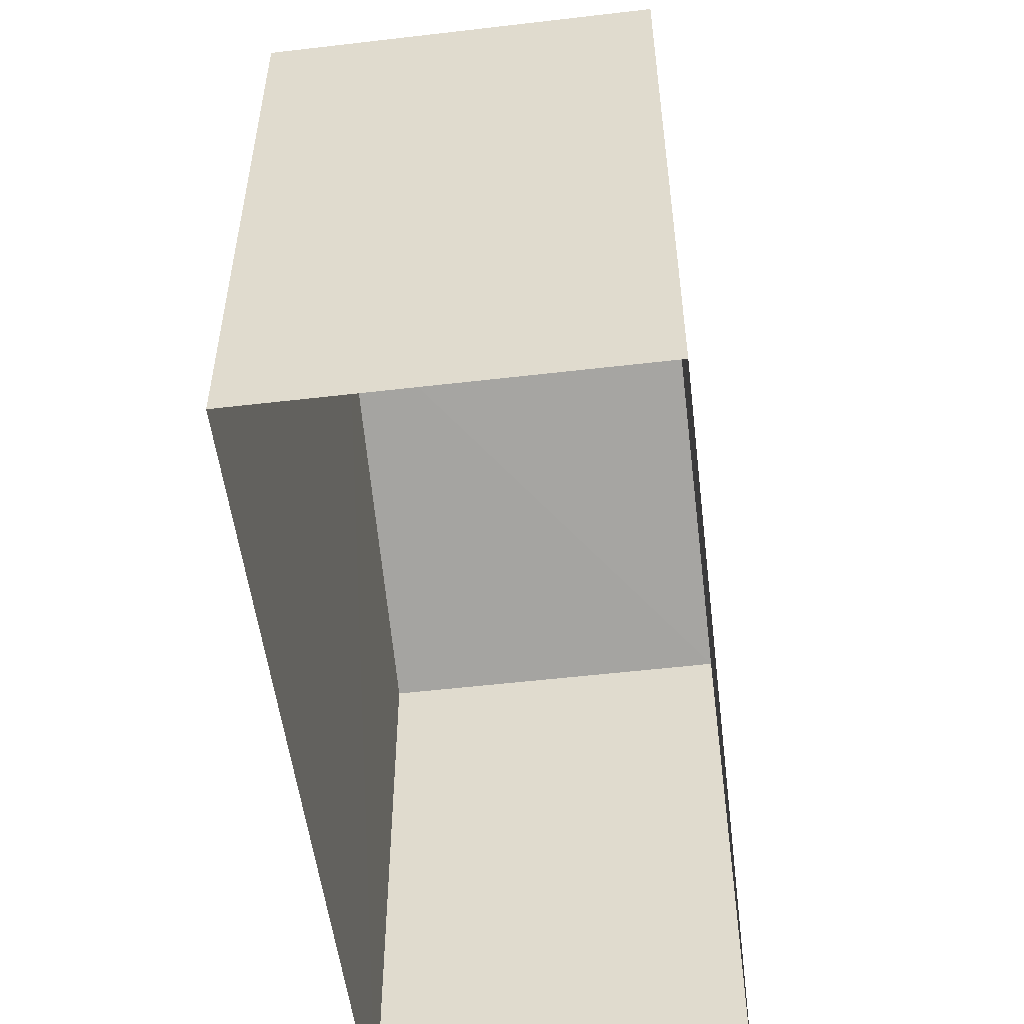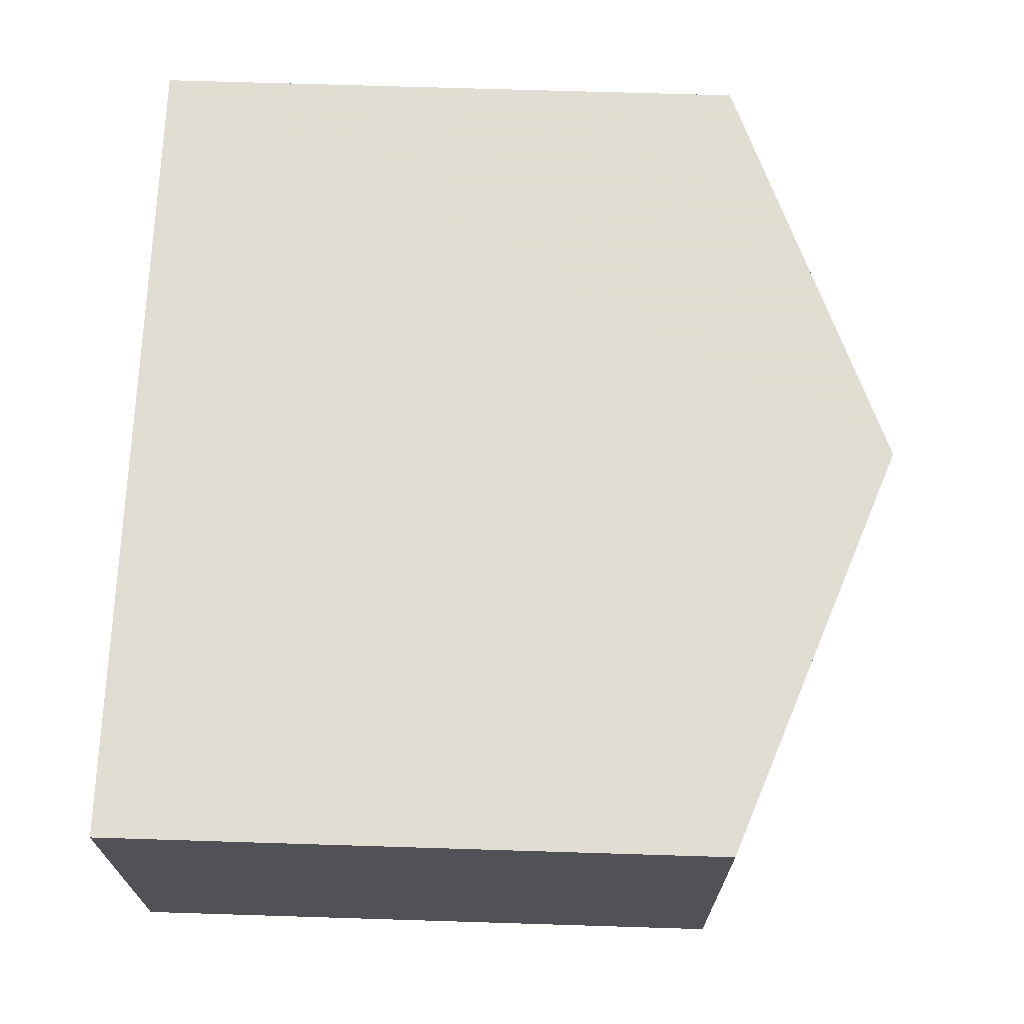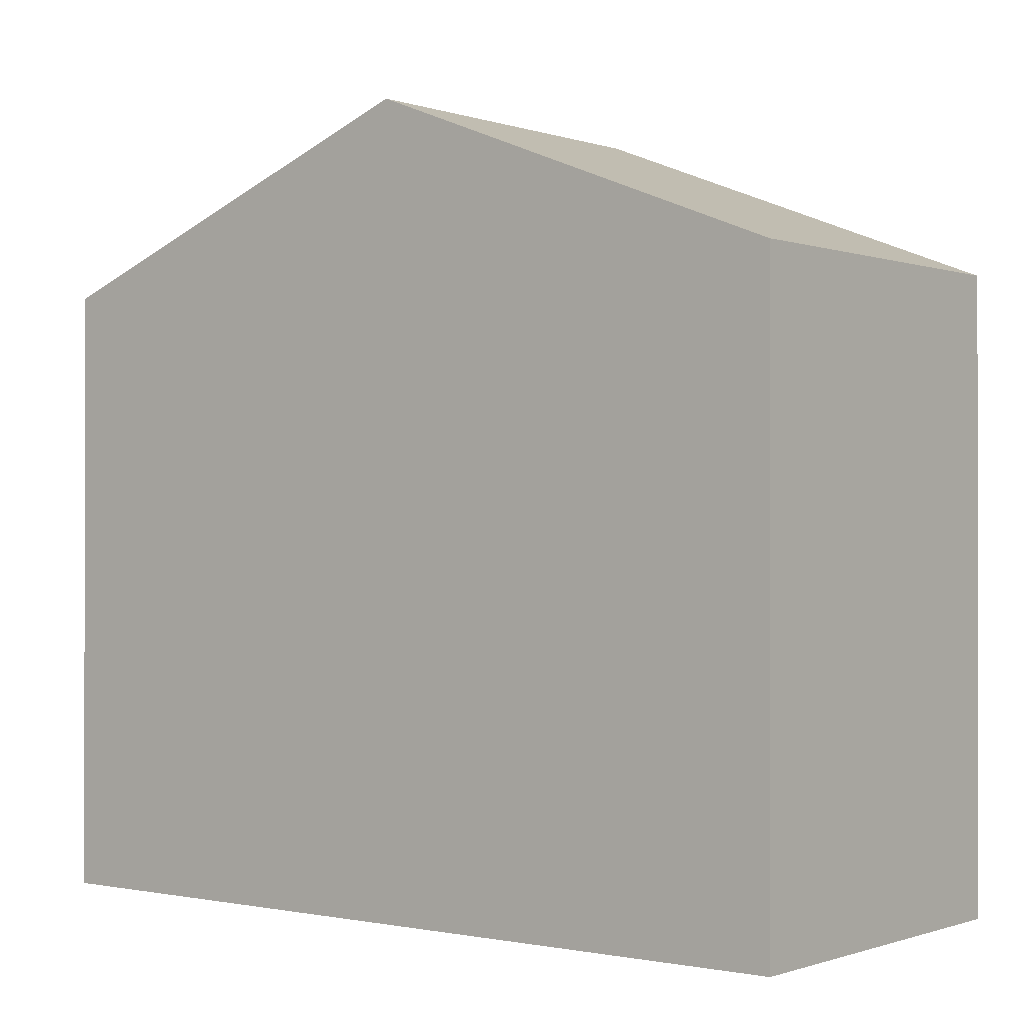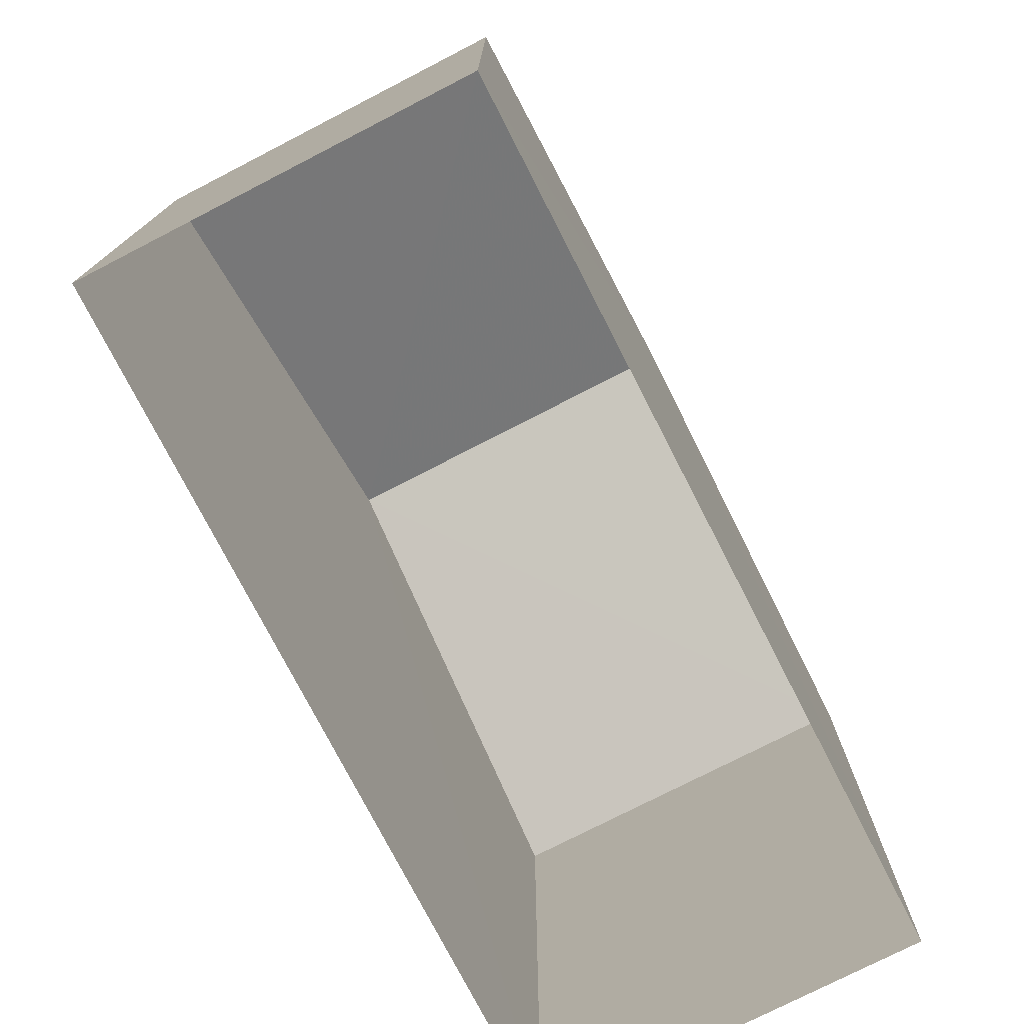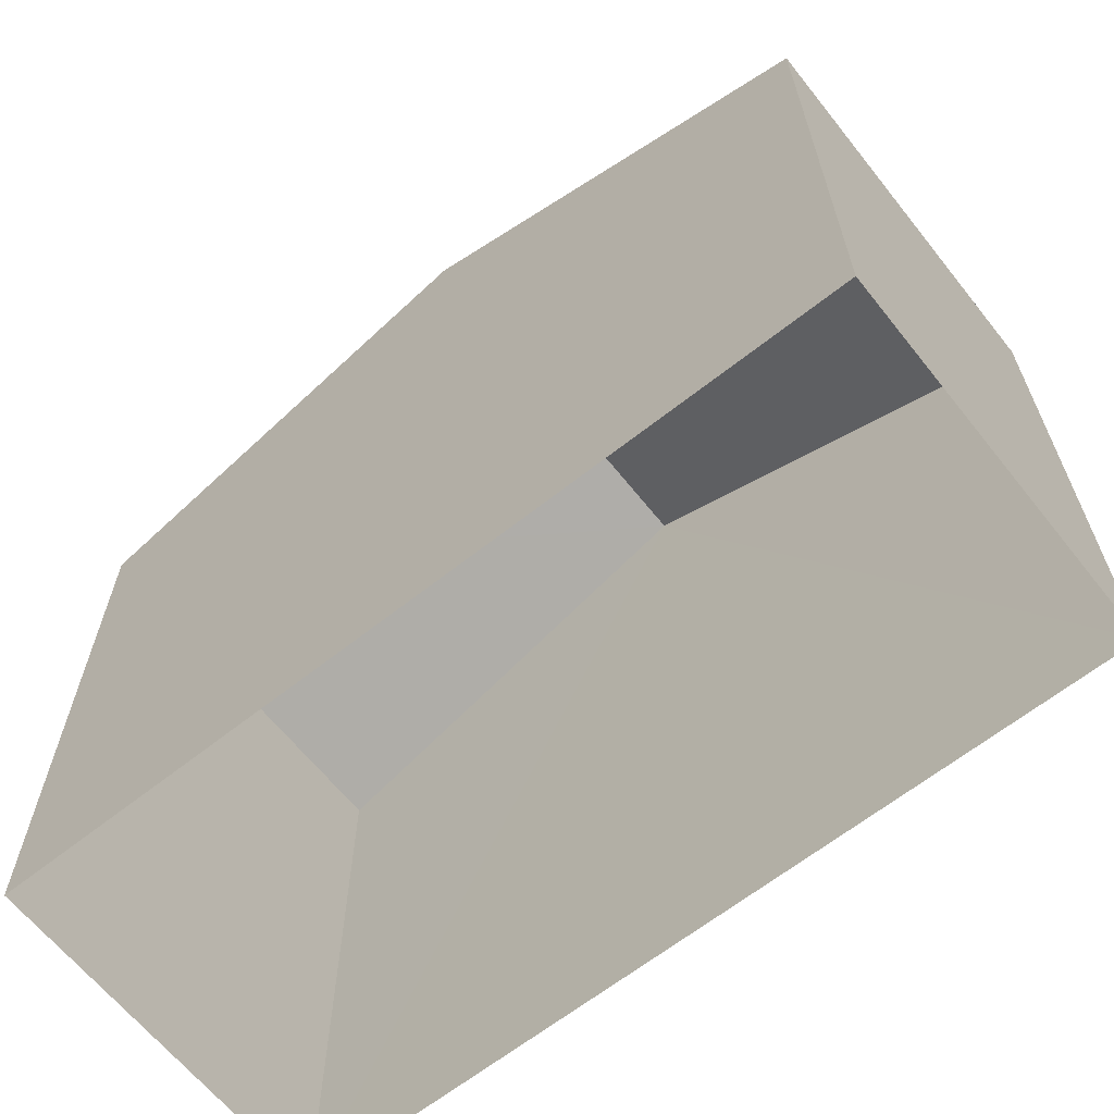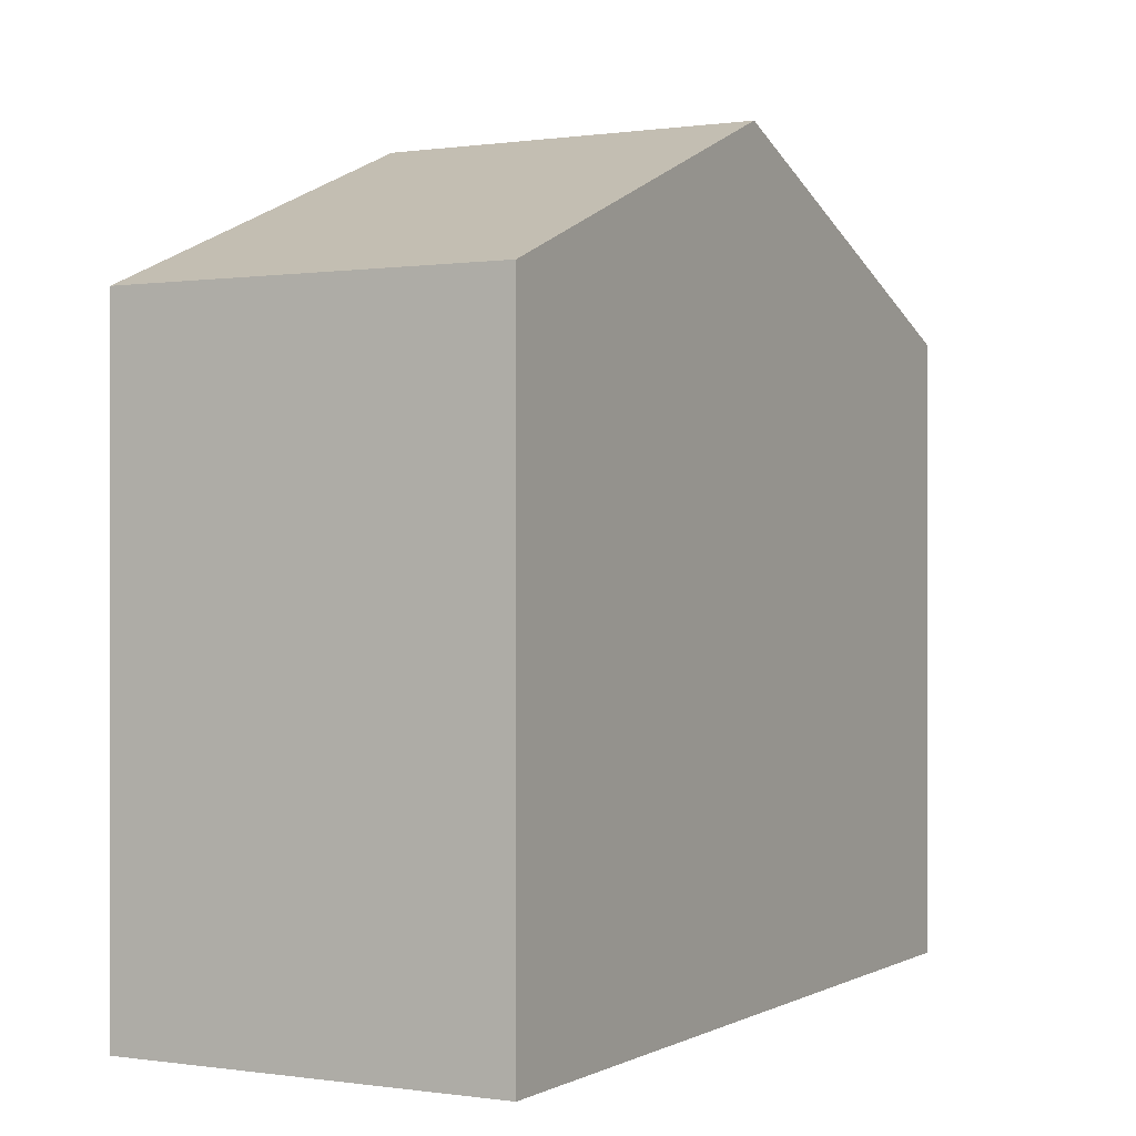
<metadata>
{"format":"obj","ext":"obj","renderer":"f3d","projection":"perspective","resolution":1024,"background":"white","views":[{"elev":-52.9,"azim":94.9,"up":"+Z"},{"elev":70.4,"azim":-88.2,"up":"+Y"},{"elev":-0.4,"azim":-143.9,"up":"+Z"},{"elev":-76.0,"azim":115.2,"up":"+Z"},{"elev":-64.6,"azim":-143.5,"up":"+Z"},{"elev":0.0,"azim":116.5,"up":"+Z"}]}
</metadata>
<code>
v -3.723e+05 -1.044e+05 28.6
v -3.723e+05 -1.044e+05 28.6
v -3.723e+05 -1.044e+05 28.6
v -3.723e+05 -1.044e+05 28.6
v -3.723e+05 -1.044e+05 37.69
v -3.723e+05 -1.044e+05 35.77
v -3.723e+05 -1.044e+05 37.69
v -3.723e+05 -1.044e+05 35.77
v -3.723e+05 -1.044e+05 35.77
v -3.723e+05 -1.044e+05 35.77
f 1 2 3
f 4 1 3
f 5 6 7
f 5 8 6
f 9 10 5
f 7 9 5
f 9 2 1
f 10 9 1
f 6 3 7
f 3 2 7
f 2 9 7
f 10 1 5
f 1 4 5
f 4 8 5
f 8 4 3
f 6 8 3

</code>
